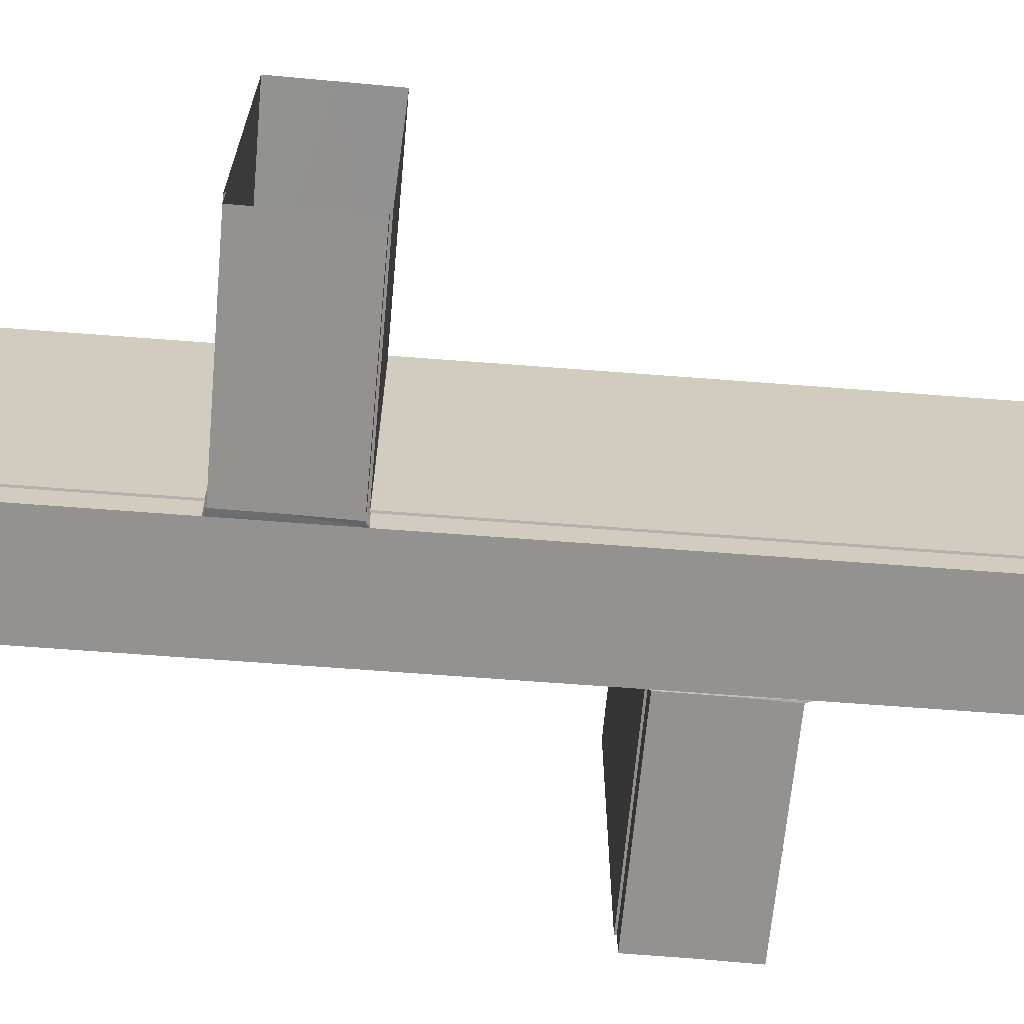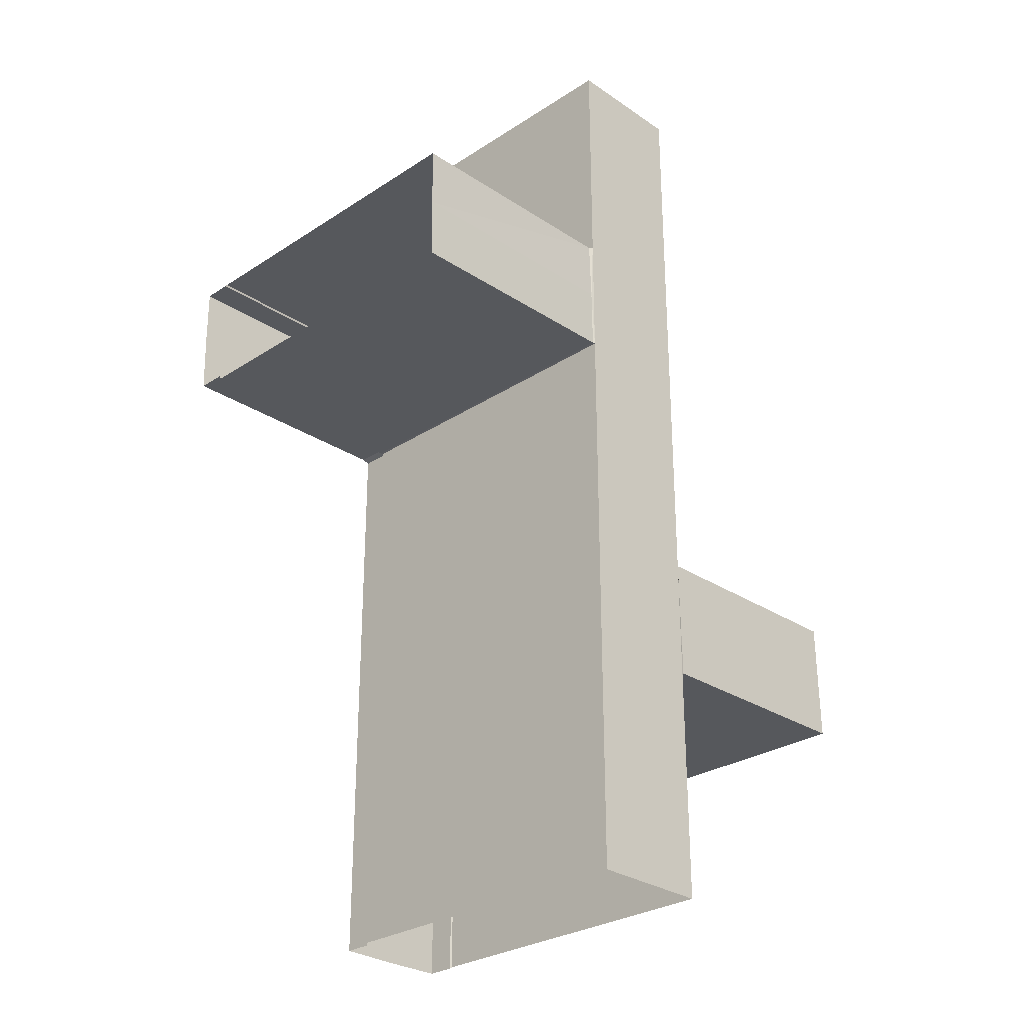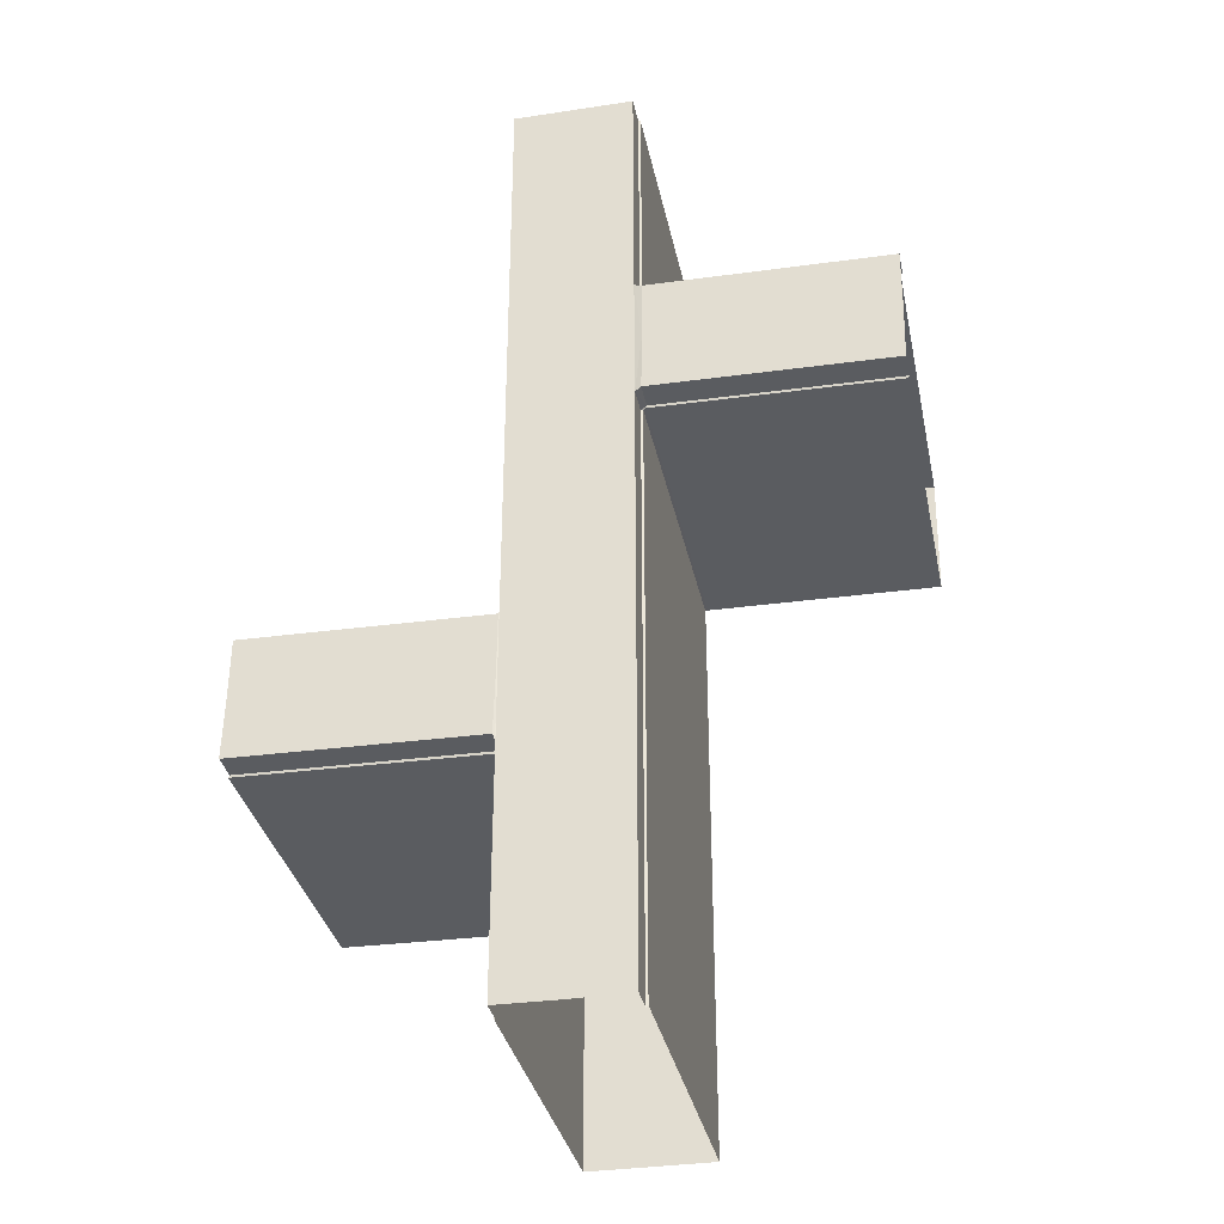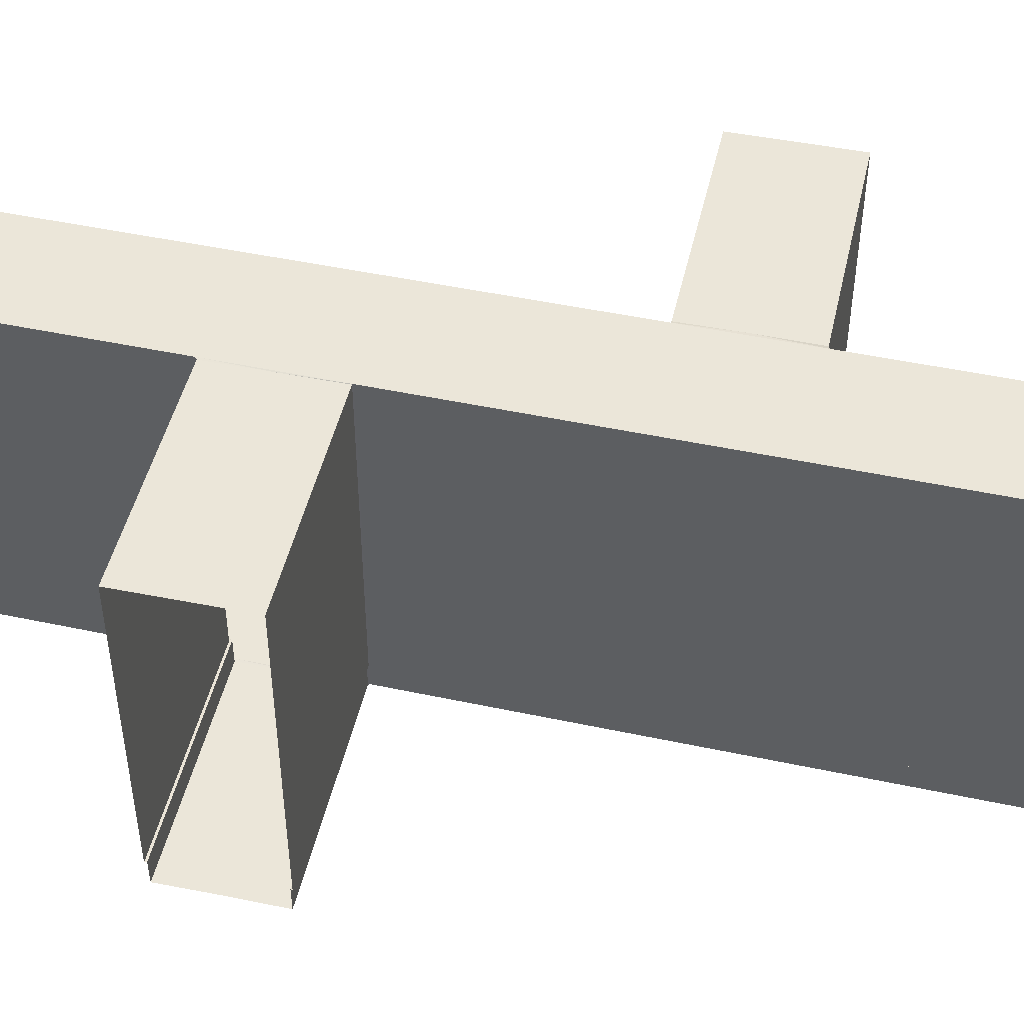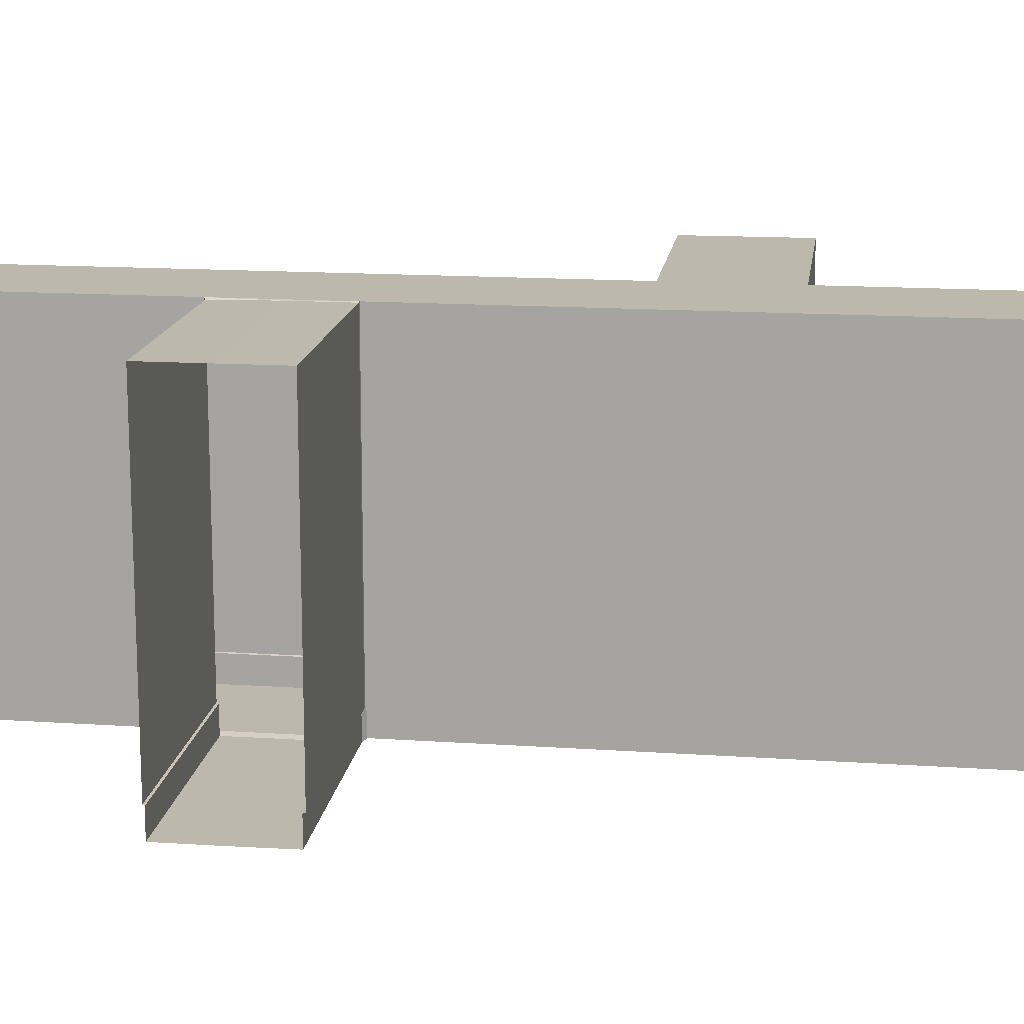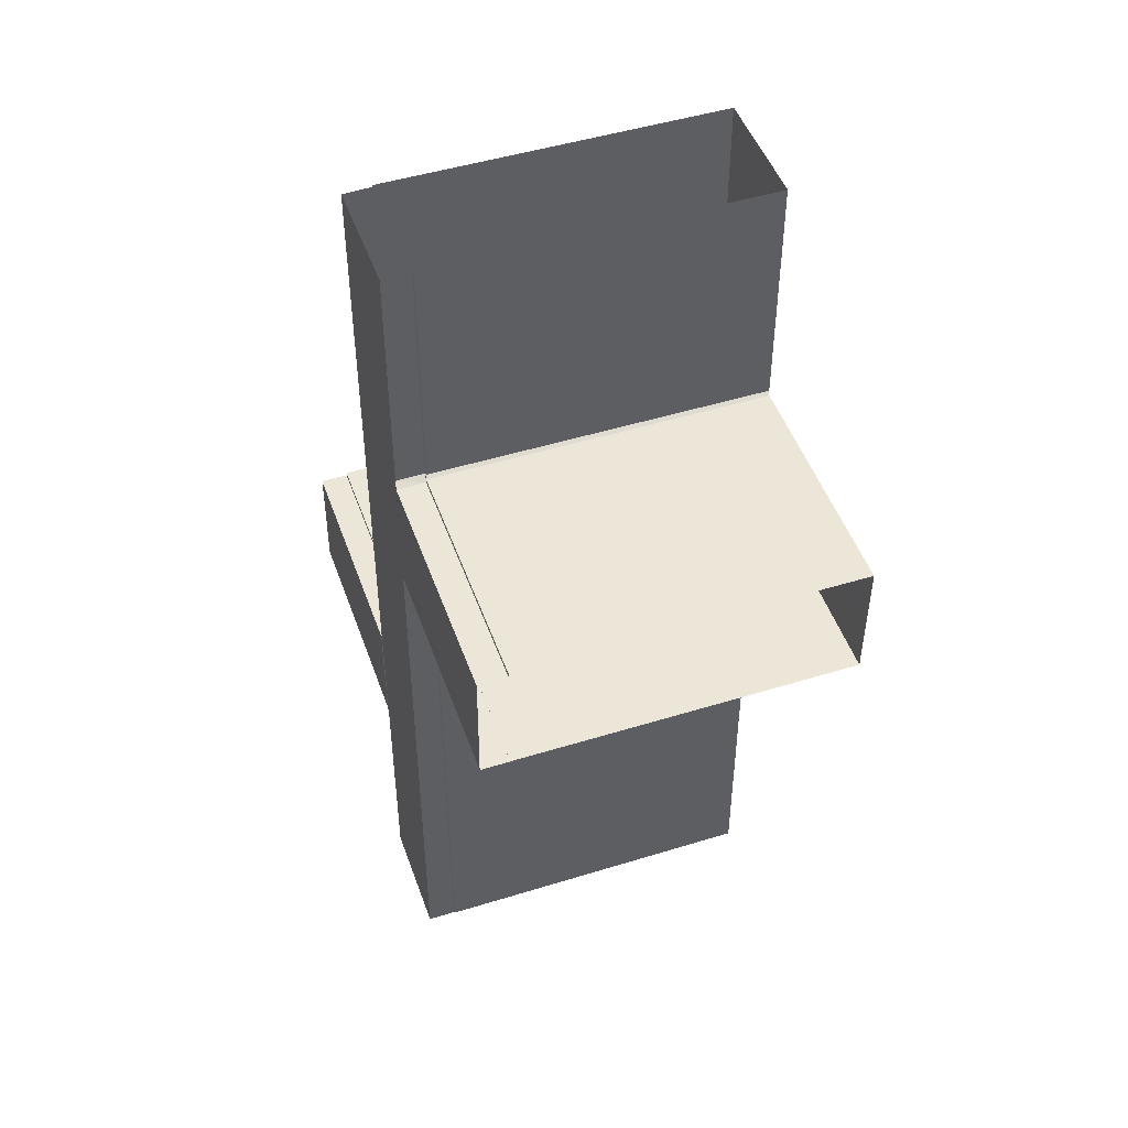
<metadata>
{"format":"obj","ext":"obj","renderer":"f3d","projection":"perspective","resolution":1024,"background":"white","views":[{"elev":-66.4,"azim":85.6,"up":"+Y"},{"elev":-28.6,"azim":134.4,"up":"+Z"},{"elev":-33.7,"azim":11.5,"up":"+Z"},{"elev":47.3,"azim":-76.4,"up":"+Y"},{"elev":14.9,"azim":98.4,"up":"+Y"},{"elev":47.8,"azim":70.8,"up":"+Z"}]}
</metadata>
<code>
o Plane.001
v 0.6195 0.2932 3.774
v -0.6195 0.2932 3.774
v 0.6195 3.66 3.774
v 0 3.66 3.774
v -0.6195 3.66 3.774
v 0.6195 3.66 -5.744
v 0.6195 0.2932 -5.744
v 0 3.66 -5.744
v -0.6195 3.66 -5.744
v -0.6195 0.2932 -5.744
v -0.5974 0.005225 -5.762
v 0 0.005225 -5.768
v 0.5974 0.005225 -5.762
v 0.5974 0.288 -5.762
v -0.5974 0.288 -5.762
v -0.5974 0.288 3.773
v -0.5974 0.005225 3.765
v 0.5974 0.288 3.778
v 0.5974 0.005225 3.77
v 0 0.005225 3.768
v 0.6195 3.66 -3.365
v 0.6195 3.66 -0.9852
v 0.6195 3.66 1.394
v 0 3.66 1.394
v 0 3.66 -0.9852
v 0 3.66 -3.365
v 0.6195 0.2932 1.394
v 0.6195 0.2932 -0.9852
v 0.6195 0.2932 -3.365
v -0.6195 0.2932 -3.365
v -0.6195 0.2932 -0.9852
v -0.6195 0.2932 1.394
v -0.5974 0.288 1.389
v -0.5974 0.288 -0.9944
v -0.5974 0.288 -3.378
v -0.6195 3.66 -3.365
v -0.6195 3.66 -0.9852
v -0.6195 3.66 1.394
v -0.5974 0.005225 1.383
v -0.5974 0.005225 -0.9984
v -0.5974 0.005225 -3.38
v 0.5974 0.288 -3.377
v 0.5974 0.288 -0.9923
v 0.5974 0.288 1.393
v 0.5974 0.005225 -3.379
v 0.5974 0.005225 -0.9962
v 0.5974 0.005225 1.387
v 0 0.005225 -3.384
v 0 0.005225 -1
v 0 0.005225 1.384
v -0.624 3.656 -2.098
v -0.624 0.289 -2.098
v -0.6333 3.656 -2.717
v -0.6427 3.656 -3.337
v -0.6427 0.289 -3.337
v -0.6245 0.000959 -3.315
v -0.6097 0.000959 -2.717
v -0.6061 0.000959 -2.12
v -0.6061 0.2837 -2.12
v -0.6245 0.2837 -3.315
v -3.003 3.656 -2.062
v -3.013 3.656 -2.681
v -3.003 0.289 -2.062
v -3.022 0.289 -3.301
v -3.008 0.2837 -3.279
v -3.022 3.656 -3.301
v -3.006 0.000959 -3.279
v -2.991 0.2837 -2.084
v -2.989 0.000959 -2.084
v -2.993 0.000959 -2.681
v 3.041 3.643 1.34
v 3.041 0.2764 1.34
v 3.032 3.643 0.7201
v 3.023 3.643 0.1006
v 3.023 0.2764 0.1006
v 3.041 -0.01164 0.1224
v 3.056 -0.01164 0.7197
v 3.059 -0.01164 1.317
v 3.059 0.2711 1.317
v 3.041 0.2711 0.1224
v 0.662 3.645 1.375
v 0.6526 3.655 0.756
v 0.662 0.2764 1.375
v 0.6433 0.2764 0.1365
v 0.6571 0.2711 0.1584
v 0.6433 3.653 0.1365
v 0.6591 -0.01164 0.1583
v 0.6743 0.2711 1.353
v 0.6762 -0.01164 1.353
v 0.6719 -0.01164 0.7557
v 0.6195 3.66 0.1335
v 0 3.66 0.1335
v 0.6195 0.2932 0.1335
v -0.6195 0.2932 0.1335
v -0.5974 0.288 0.1264
v -0.6195 3.66 0.1335
v -0.5974 0.005225 0.1215
v 0.5974 0.288 0.1291
v 0.5974 0.005225 0.1243
v 0 0.005225 0.1207
v 0.6195 3.66 -2.087
v 0 3.66 -2.087
v 0.6195 0.2932 -2.087
v -0.6195 0.2932 -2.087
v -0.5974 0.288 -2.098
v -0.6195 3.66 -2.087
v -0.5974 0.005225 -2.101
v 0.5974 0.288 -2.097
v 0.5974 0.005225 -2.1
v 0 0.005225 -2.104
f 30 9 36
f 26 6 21
f 21 7 29
f 36 8 26
f 41 15 35
f 35 10 30
f 45 14 13
f 42 7 14
f 48 11 41
f 48 13 12
f 20 47 50
f 100 46 49
f 110 45 48
f 17 50 39
f 100 40 97
f 110 41 107
f 1 44 18
f 98 28 43
f 108 29 42
f 19 44 47
f 99 43 46
f 109 42 45
f 16 32 2
f 95 31 94
f 17 33 16
f 97 34 95
f 5 24 4
f 96 25 92
f 102 36 26
f 3 27 1
f 93 22 28
f 101 29 103
f 4 23 3
f 92 22 91
f 102 21 101
f 2 38 5
f 94 37 96
f 64 54 66
f 62 51 61
f 61 52 63
f 66 53 62
f 67 60 65
f 69 59 58
f 68 52 59
f 70 56 67
f 70 58 57
f 84 74 86
f 81 73 71
f 83 71 72
f 86 73 82
f 87 80 85
f 89 79 78
f 88 72 79
f 90 76 87
f 90 78 77
f 32 96 38
f 24 91 23
f 38 92 24
f 39 95 33
f 33 94 32
f 99 85 98
f 75 85 80
f 50 97 39
f 50 99 100
f 31 106 37
f 25 101 22
f 22 103 28
f 25 106 102
f 40 105 34
f 34 104 31
f 46 108 109
f 43 103 108
f 49 107 40
f 49 109 110
f 47 89 90
f 47 88 89
f 44 83 88
f 85 93 98
f 86 93 84
f 27 81 83
f 91 86 82
f 65 55 64
f 59 107 58
f 41 60 56
f 41 56 57
f 30 60 35
f 52 105 59
f 51 104 52
f 30 54 55
f 106 51 53
f 30 10 9
f 26 8 6
f 21 6 7
f 36 9 8
f 41 11 15
f 35 15 10
f 45 42 14
f 42 29 7
f 48 12 11
f 48 45 13
f 20 19 47
f 100 99 46
f 110 109 45
f 17 20 50
f 100 49 40
f 110 48 41
f 1 27 44
f 98 93 28
f 108 103 29
f 19 18 44
f 99 98 43
f 109 108 42
f 16 33 32
f 95 34 31
f 17 39 33
f 97 40 34
f 5 38 24
f 96 37 25
f 102 106 36
f 3 23 27
f 93 91 22
f 101 21 29
f 4 24 23
f 92 25 22
f 102 26 21
f 2 32 38
f 94 31 37
f 64 55 54
f 62 53 51
f 61 51 52
f 66 54 53
f 67 56 60
f 69 68 59
f 68 63 52
f 70 57 56
f 70 69 58
f 84 75 74
f 81 82 73
f 83 81 71
f 86 74 73
f 87 76 80
f 89 88 79
f 88 83 72
f 90 77 76
f 90 89 78
f 32 94 96
f 24 92 91
f 38 96 92
f 39 97 95
f 33 95 94
f 99 87 85
f 75 84 85
f 50 100 97
f 50 47 99
f 31 104 106
f 25 102 101
f 22 101 103
f 25 37 106
f 40 107 105
f 34 105 104
f 46 43 108
f 43 28 103
f 49 110 107
f 49 46 109
f 87 99 90
f 99 47 90
f 47 44 88
f 44 27 83
f 85 84 93
f 86 91 93
f 27 23 81
f 81 23 82
f 23 91 82
f 65 60 55
f 59 105 107
f 41 35 60
f 58 107 57
f 107 41 57
f 30 55 60
f 52 104 105
f 51 106 104
f 30 36 54
f 53 54 36
f 36 106 53

</code>
